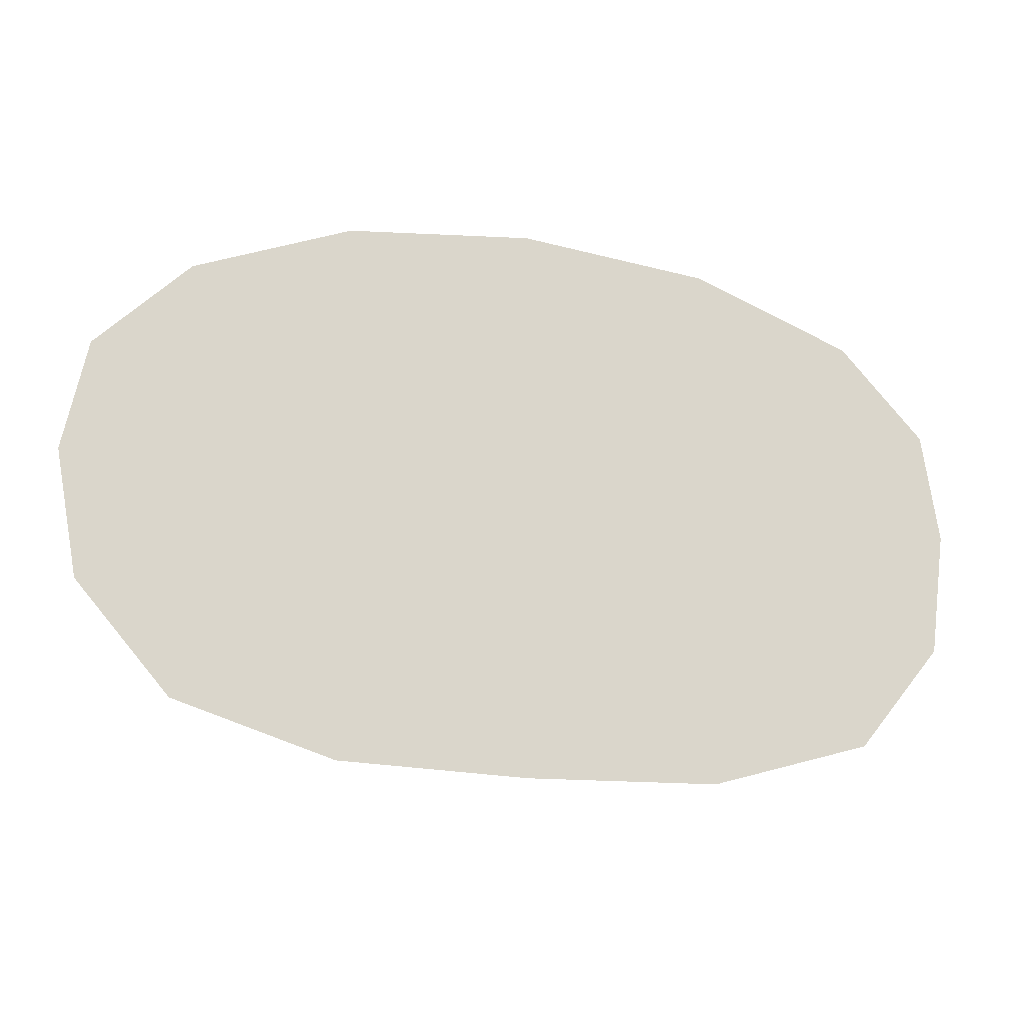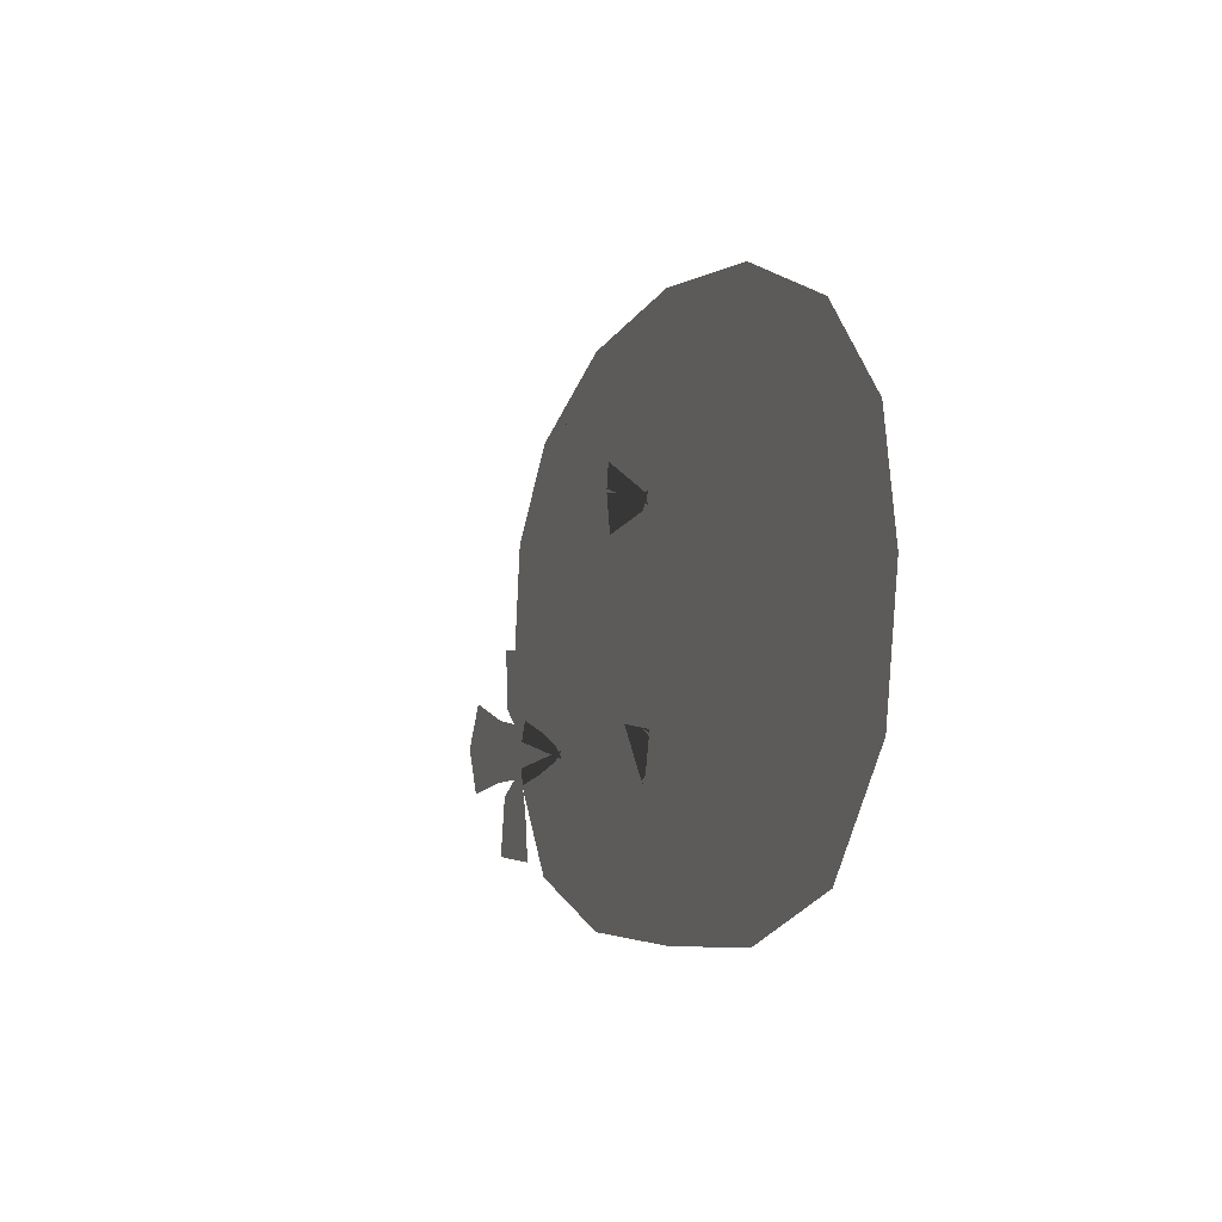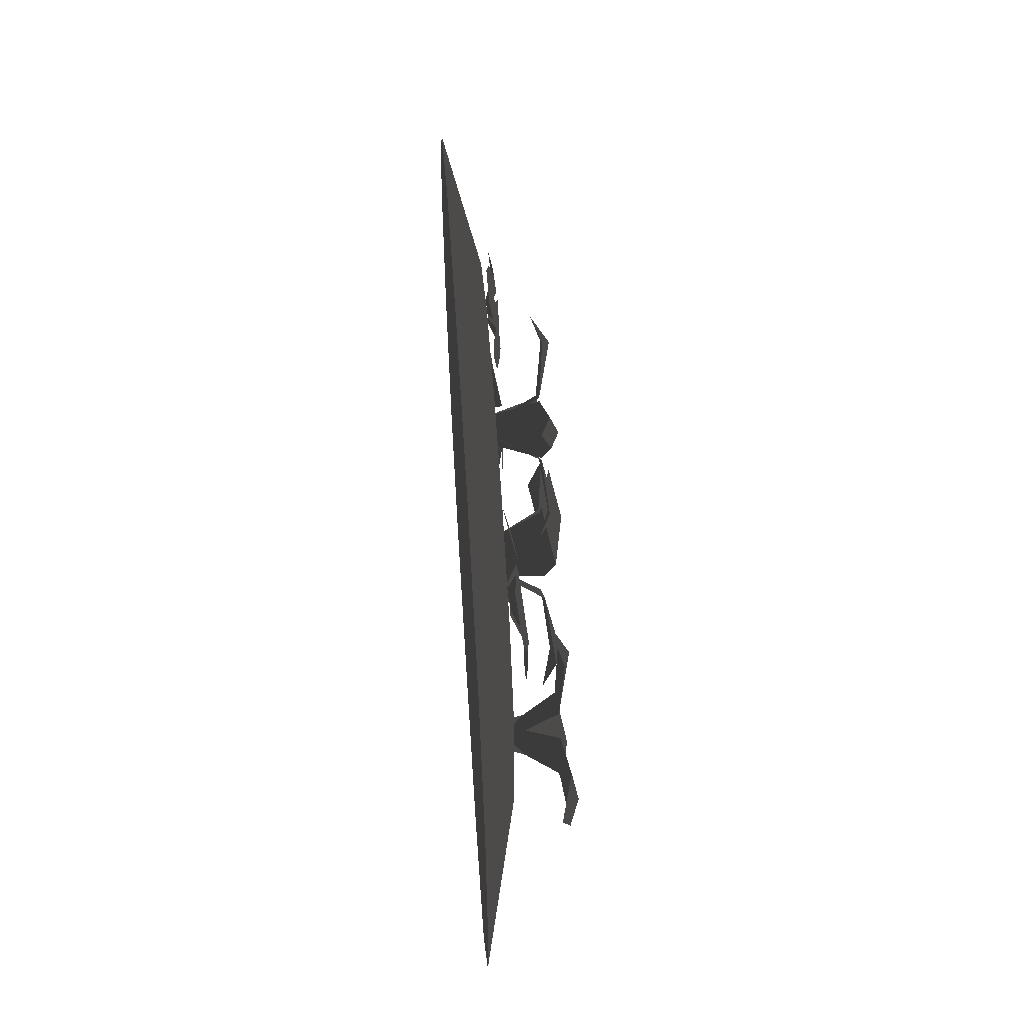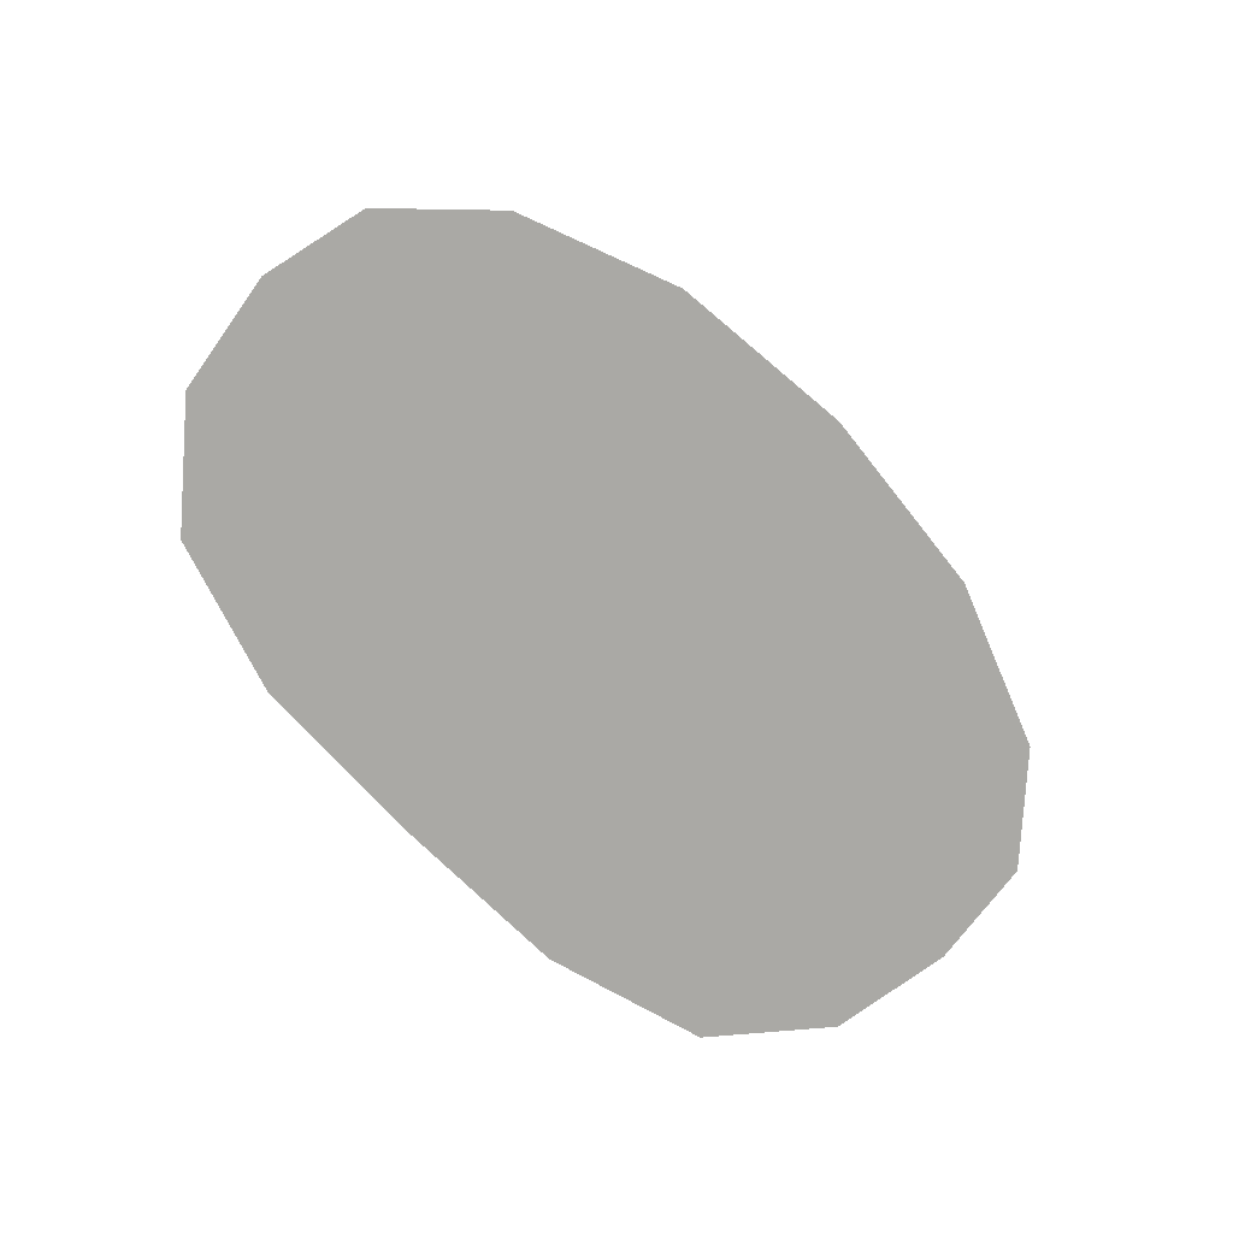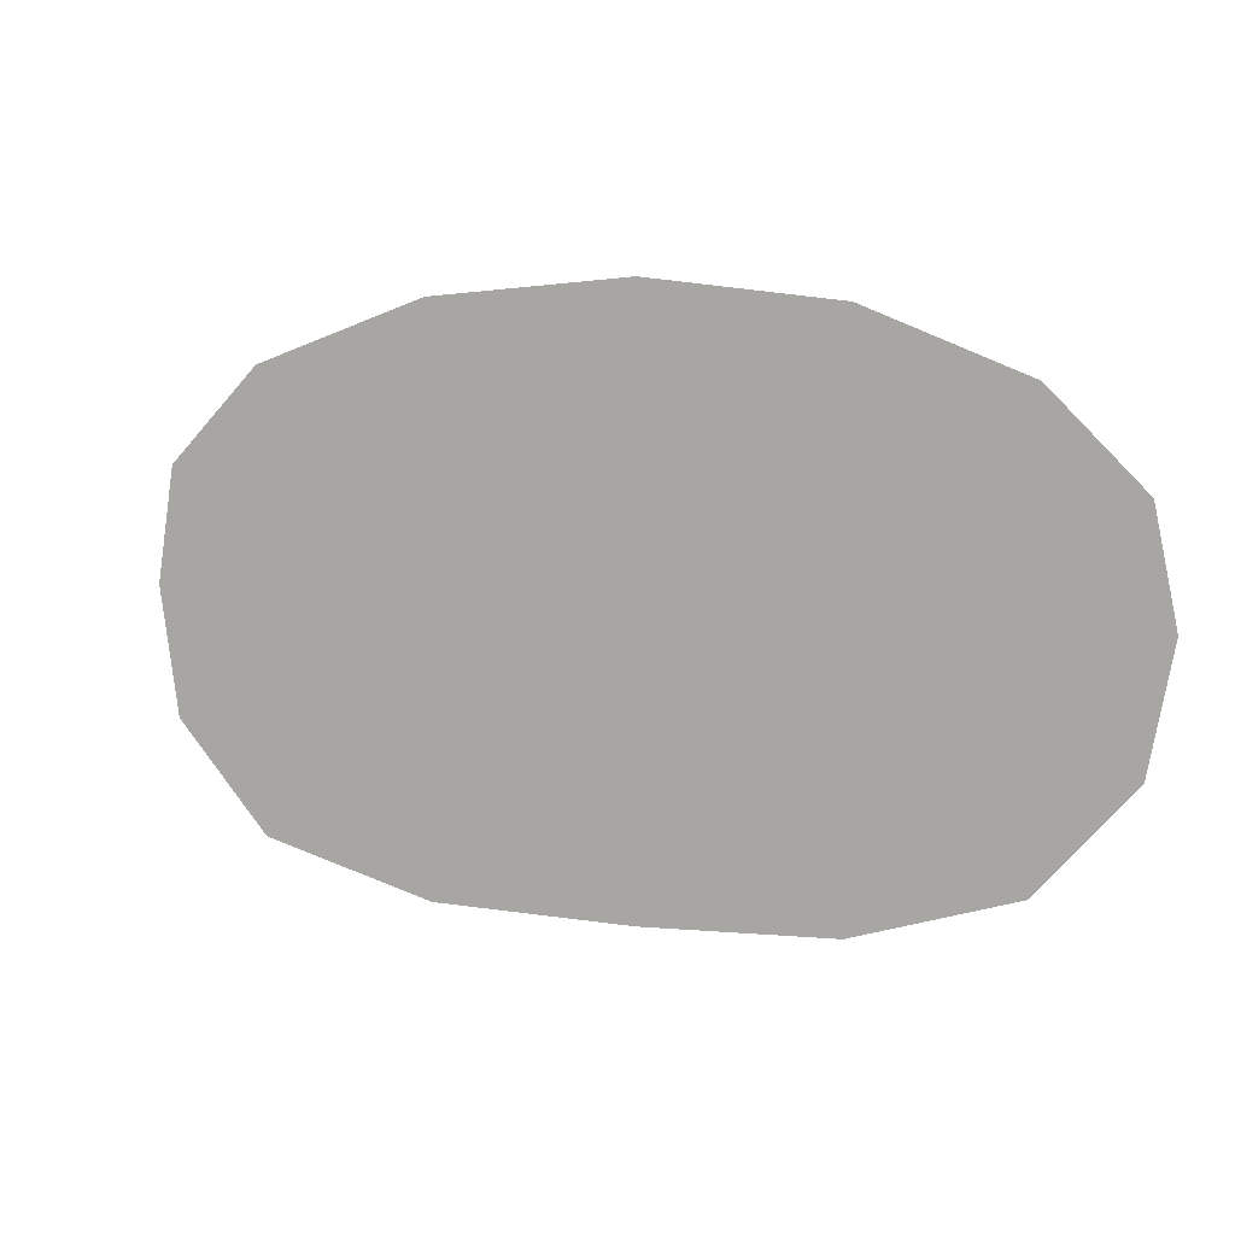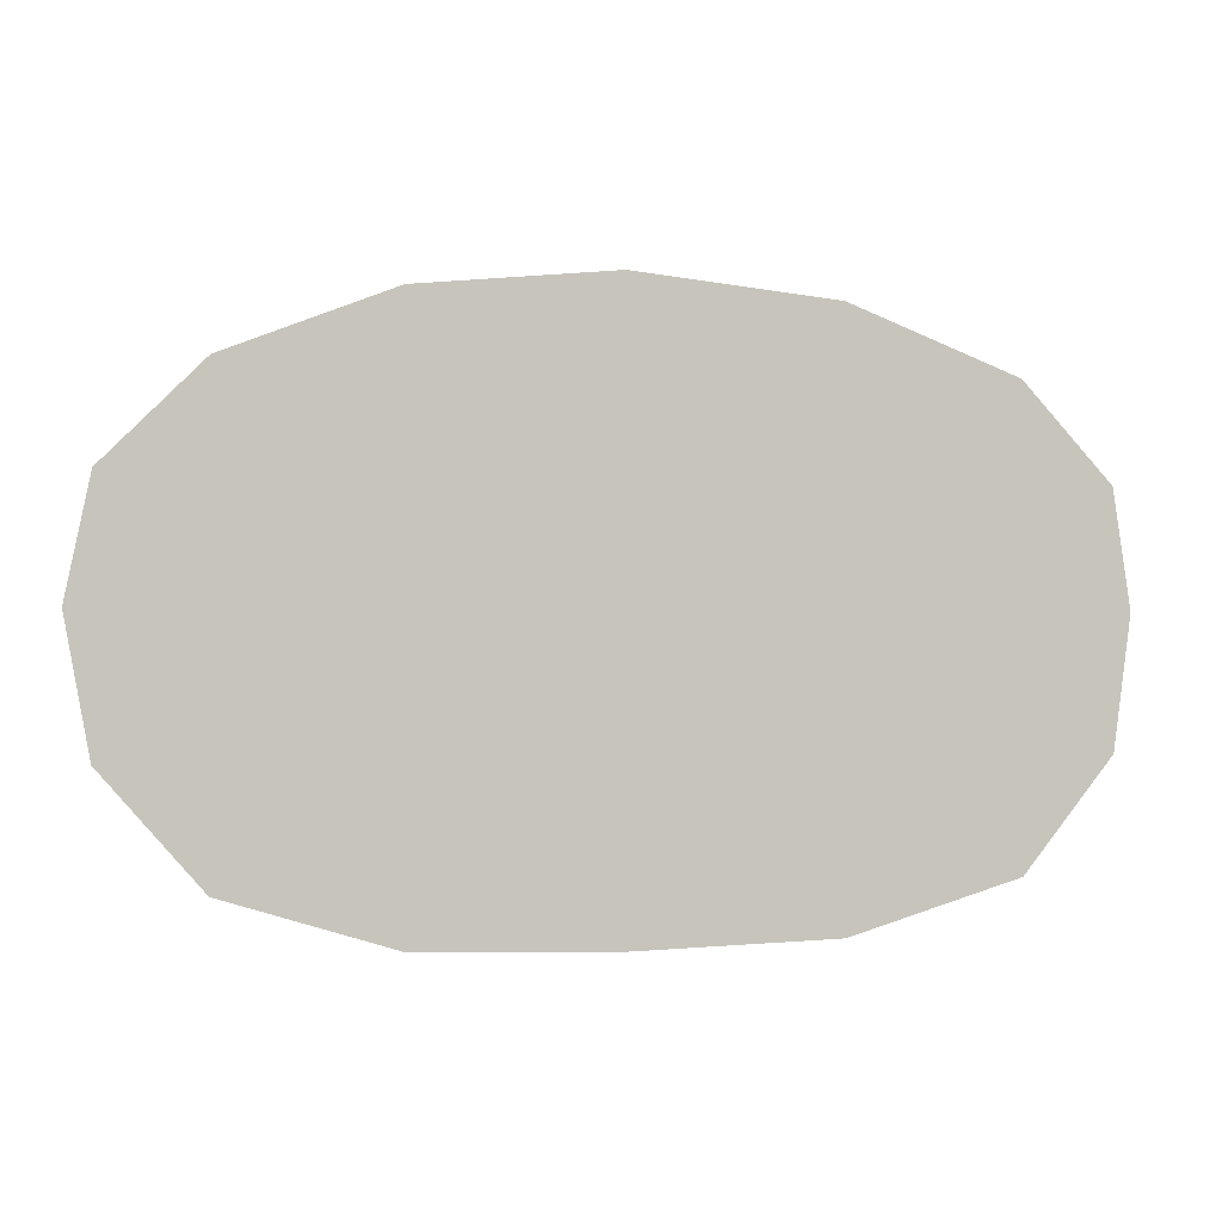
<metadata>
{"format":"obj","ext":"obj","renderer":"f3d","projection":"perspective","resolution":1024,"background":"white","views":[{"elev":-18.8,"azim":-17.3,"up":"+Z"},{"elev":-5.5,"azim":-108.8,"up":"+Z"},{"elev":50.9,"azim":86.3,"up":"+Z"},{"elev":-75.4,"azim":-45.9,"up":"+Y"},{"elev":9.3,"azim":-162.1,"up":"+Z"},{"elev":-1.0,"azim":-14.6,"up":"+Z"}]}
</metadata>
<code>
g obj_land2
v 0.09825 0.7966 0.3704
v -0.1768 0.7966 0.4749
v -0.5024 0.7966 0.507
v 0.2434 0.7966 0.215
v 0.2717 0.7966 0.02835
v -1.277 0.7966 0.02801
v -1.238 0.7966 0.2148
v -1.083 0.7966 0.3703
v -0.8178 0.7966 0.4748
v -0.5029 0.7966 -0.4506
v -0.8181 0.7966 -0.4412
v -1.083 0.7966 -0.3595
v -1.238 0.7966 -0.1814
v -0.1771 0.7966 -0.4412
v 0.09812 0.7966 -0.3595
v 0.2434 0.7966 -0.1811
v -1.077 0.8095 -0.1942
v -1.198 0.8276 -0.1268
v -1.136 0.801 -0.1943
v -1.02 0.846 -0.1264
v -1.013 0.839 -0.0811
v -1.207 0.8191 -0.08149
v -1.05 0.828 -0.03575
v -1.172 0.8144 -0.03615
v -1.137 0.8043 -0.2661
v -1.021 0.8431 -0.3334
v -1.078 0.8061 -0.2659
v -1.199 0.8304 -0.3338
v -1.203 0.8223 -0.3791
v -1.013 0.8361 -0.3787
v -1.167 0.8177 -0.4245
v -1.045 0.8256 -0.4241
v -1.065 0.8106 -0.2586
v -0.9995 0.845 -0.1401
v -1.065 0.8072 -0.1999
v -0.9994 0.8478 -0.3185
v -0.9529 0.8442 -0.3277
v -0.9531 0.8413 -0.128
v -0.9065 0.8405 -0.2879
v -0.9067 0.8377 -0.1648
v -1.15 0.8031 -0.199
v -1.22 0.8257 -0.3175
v -1.149 0.7998 -0.2577
v -1.221 0.8285 -0.1391
v -1.266 0.8168 -0.1298
v -1.265 0.814 -0.3297
v -1.311 0.8052 -0.1697
v -1.31 0.8023 -0.2927
v -0.04721 0.8095 0.2189
v -0.06096 0.8276 0.3563
v -0.08066 0.801 0.2665
v 0.0409 0.846 0.2109
v 0.08244 0.839 0.2306
v -0.02901 0.8191 0.3897
v 0.09861 0.828 0.2867
v 0.0283 0.8144 0.3868
v -0.1402 0.8043 0.2265
v -0.1293 0.8431 0.09315
v -0.1064 0.8061 0.1783
v -0.2314 0.8304 0.2389
v -0.2711 0.8223 0.2165
v -0.1616 0.8361 0.06024
v -0.2876 0.8177 0.1609
v -0.217 0.8256 0.0604
v -0.09294 0.8106 0.1718
v 0.0417 0.845 0.1859
v -0.04466 0.8072 0.2053
v -0.1046 0.8478 0.0837
v -0.08556 0.8442 0.04037
v 0.07819 0.8413 0.1548
v -0.02636 0.8405 0.02508
v 0.0745 0.8377 0.0956
v -0.09258 0.8031 0.2755
v -0.2301 0.8257 0.2655
v -0.1405 0.7998 0.2415
v -0.08408 0.8285 0.3681
v -0.1023 0.8168 0.4104
v -0.2658 0.814 0.2954
v -0.1608 0.8052 0.4245
v -0.2613 0.8023 0.3536
v -0.6018 0.7967 0.3068
v -0.548 0.7967 0.2527
v -0.4804 0.9146 0.2727
v -0.5812 0.9146 0.3743
v -0.4338 0.9501 0.4198
v -0.4594 0.9309 0.448
v -0.4058 0.9309 0.3939
v -0.3858 0.9046 0.4674
v -0.5479 0.7967 0.2834
v -0.6021 0.7967 0.2296
v -0.582 0.9146 0.162
v -0.4805 0.9146 0.2628
v -0.4349 0.9501 0.1154
v -0.4068 0.9309 0.141
v -0.4608 0.9309 0.08739
v -0.3873 0.9046 0.06734
v -0.5714 0.7967 0.2295
v -0.6251 0.7967 0.2836
v -0.6927 0.9146 0.2636
v -0.5919 0.9146 0.1621
v -0.7394 0.9501 0.1165
v -0.7137 0.9309 0.08837
v -0.7673 0.9309 0.1424
v -0.7874 0.9046 0.06889
v -0.6252 0.7967 0.253
v -0.5711 0.7967 0.3067
v -0.5911 0.9146 0.3743
v -0.6927 0.9146 0.2735
v -0.7382 0.9501 0.421
v -0.7664 0.9309 0.3953
v -0.7123 0.9309 0.4489
v -0.7858 0.9046 0.469
v 0.02402 0.809 -0.29
v -0.05336 0.809 -0.2532
v -0.1104 0.9269 -0.3001
v 0.02369 0.9269 -0.3638
v -0.102 0.9624 -0.4554
v -0.00362 0.9433 -0.504
v -0.2019 0.9433 -0.4098
v -0.1311 0.9169 -0.5165
v -0.05157 0.809 -0.2756
v 0.01898 0.809 -0.227
v 0.006928 0.9269 -0.1542
v -0.1153 0.9269 -0.2385
v -0.1318 0.9624 -0.08375
v -0.2231 0.9433 -0.1447
v -0.04232 0.9433 -0.02011
v -0.1702 0.9169 -0.02806
v -0.001306 0.809 -0.2174
v 0.005525 0.809 -0.3028
v 0.07459 0.9269 -0.3287
v 0.06275 0.9269 -0.1808
v 0.205 0.9624 -0.2438
v 0.1978 0.9433 -0.1343
v 0.2154 0.9433 -0.3531
v 0.2724 0.9169 -0.2385
v -0.5896 0.7788 -0.3365
v -0.6185 0.7788 -0.2323
v -0.7102 0.9275 -0.2167
v -0.6601 0.9275 -0.3971
v -0.8513 0.9723 -0.353
v -0.8163 0.9482 -0.487
v -0.8903 0.9482 -0.2202
v -0.9335 0.9149 -0.3758
v -0.6383 0.7788 -0.2525
v -0.5337 0.7788 -0.2796
v -0.4743 0.9275 -0.208
v -0.6555 0.9275 -0.1611
v -0.5218 0.9723 -0.01757
v -0.6553 0.9482 0.01909
v -0.3872 0.9482 -0.05021
v -0.5004 0.9149 0.06503
v -0.5413 0.7788 -0.2523
v -0.617 0.7788 -0.3294
v -0.5847 0.9275 -0.4166
v -0.4534 0.9275 -0.2831
v -0.396 0.9723 -0.4707
v -0.2975 0.9482 -0.3734
v -0.4916 0.9482 -0.5709
v -0.3352 0.9149 -0.5305
v -1.019 0.8128 0.2083
v -0.9365 0.8269 0.2772
v -1.003 0.8062 0.2507
v -0.9861 0.8413 0.1477
v -0.9552 0.8358 0.1295
v -0.9009 0.8202 0.2711
v -0.9119 0.8272 0.1435
v -0.8777 0.8166 0.2327
v -1.055 0.8087 0.2718
v -1.137 0.839 0.2065
v -1.072 0.8101 0.2289
v -1.087 0.8291 0.3363
v -1.119 0.8227 0.3521
v -1.172 0.8335 0.2131
v -1.162 0.8192 0.3386
v -1.196 0.8253 0.249
v -1.07 0.8136 0.2173
v -1.002 0.8405 0.1363
v -1.027 0.811 0.2007
v -1.132 0.8427 0.1864
v -1.152 0.8399 0.1551
v -1.006 0.8376 0.09908
v -1.136 0.837 0.1101
v -1.046 0.8348 0.07564
v -1.003 0.8078 0.2624
v -1.069 0.8254 0.347
v -1.046 0.8052 0.2786
v -0.939 0.8276 0.2973
v -0.9195 0.8185 0.3275
v -1.065 0.8163 0.3832
v -0.9359 0.8094 0.3716
v -1.026 0.8072 0.4057
v -0.9843 0.71 0.7128
v -1.387 0.71 0.5539
v -1.083 0.7966 0.3703
v -1.624 0.71 0.3172
v -0.8178 0.7966 0.4748
v -1.238 0.7966 0.2148
v -0.5024 0.7966 0.507
v -0.5048 0.71 0.7618
v -1.277 0.7966 0.02801
v -1.683 0.71 0.03303
v -0.009451 0.71 0.7128
v -0.1768 0.7966 0.4749
v -1.624 0.71 -0.2859
v -1.238 0.7966 -0.1814
v 0.09825 0.7966 0.3704
v 0.4089 0.71 0.5539
v -1.083 0.7966 -0.3595
v -1.387 0.71 -0.5572
v 0.63 0.71 0.3172
v 0.2434 0.7966 0.215
v -0.9843 0.71 -0.6815
v -0.8181 0.7966 -0.4412
v 0.2717 0.7966 0.02835
v 0.6731 0.71 0.03303
v -0.5029 0.7966 -0.4506
v -0.5048 0.71 -0.6958
v 0.63 0.71 -0.2859
v 0.2434 0.7966 -0.1811
v -0.00945 0.71 -0.6815
v -0.1771 0.7966 -0.4412
v 0.09812 0.7966 -0.3595
v 0.4089 0.71 -0.5572
v -1.107 0.8264 -0.2337
v -1.057 0.8156 -0.185
v -1.152 0.8074 -0.185
v -1.057 0.8156 -0.2833
v -1.155 0.8071 -0.2833
v -0.09682 0.8264 0.2209
v -0.0283 0.8156 0.2078
v -0.08233 0.8074 0.2852
v -0.1089 0.8156 0.1516
v -0.1648 0.8071 0.2317
v -1.04 0.8259 0.2413
v -1.018 0.8176 0.1912
v -0.9918 0.8111 0.26
v -1.09 0.8176 0.2188
v -1.062 0.8109 0.29
g obj_land2_0
f 3 2 1
f 3 1 4
f 4 5 3
f 3 5 6
f 3 6 7
f 7 8 3
f 8 9 3
f 5 10 6
f 6 10 11
f 11 12 6
f 12 13 6
f 14 10 5
f 5 15 14
f 5 16 15
f 19 18 17
f 18 20 17
f 21 20 18
f 22 21 18
f 23 21 22
f 24 23 22
f 27 26 25
f 26 28 25
f 29 28 26
f 30 29 26
f 31 29 30
f 32 31 30
f 35 34 33
f 34 36 33
f 37 36 34
f 38 37 34
f 39 37 38
f 40 39 38
f 43 42 41
f 42 44 41
f 45 44 42
f 46 45 42
f 47 45 46
f 48 47 46
f 51 50 49
f 50 52 49
f 53 52 50
f 54 53 50
f 55 53 54
f 56 55 54
f 59 58 57
f 58 60 57
f 61 60 58
f 62 61 58
f 63 61 62
f 64 63 62
f 67 66 65
f 66 68 65
f 69 68 66
f 70 69 66
f 71 69 70
f 72 71 70
f 75 74 73
f 74 76 73
f 77 76 74
f 78 77 74
f 79 77 78
f 80 79 78
f 83 82 81
f 84 83 81
f 85 83 84
f 86 85 84
f 83 85 87
f 88 85 86
f 88 87 85
f 91 90 89
f 92 91 89
f 93 91 92
f 94 93 92
f 91 93 95
f 96 93 94
f 96 95 93
f 99 98 97
f 100 99 97
f 101 99 100
f 102 101 100
f 99 101 103
f 104 101 102
f 104 103 101
f 107 106 105
f 108 107 105
f 109 107 108
f 110 109 108
f 107 109 111
f 112 109 110
f 112 111 109
f 115 114 113
f 116 115 113
f 117 115 116
f 118 117 116
f 115 117 119
f 120 117 118
f 120 119 117
f 123 122 121
f 124 123 121
f 125 123 124
f 126 125 124
f 123 125 127
f 128 125 126
f 128 127 125
f 131 130 129
f 132 131 129
f 133 131 132
f 134 133 132
f 131 133 135
f 136 133 134
f 136 135 133
f 139 138 137
f 140 139 137
f 141 139 140
f 142 141 140
f 139 141 143
f 144 141 142
f 144 143 141
f 147 146 145
f 148 147 145
f 149 147 148
f 150 149 148
f 147 149 151
f 152 149 150
f 152 151 149
f 155 154 153
f 156 155 153
f 157 155 156
f 158 157 156
f 155 157 159
f 160 157 158
f 160 159 157
f 163 162 161
f 162 164 161
f 165 164 162
f 166 165 162
f 167 165 166
f 168 167 166
f 171 170 169
f 170 172 169
f 173 172 170
f 174 173 170
f 175 173 174
f 176 175 174
f 179 178 177
f 178 180 177
f 181 180 178
f 182 181 178
f 183 181 182
f 184 183 182
f 187 186 185
f 186 188 185
f 189 188 186
f 190 189 186
f 191 189 190
f 192 191 190
f 195 194 193
f 194 195 196
f 197 195 193
f 195 198 196
f 199 197 193
f 200 199 193
f 198 201 196
f 201 202 196
f 199 200 203
f 204 199 203
f 202 201 205
f 201 206 205
f 207 204 203
f 208 207 203
f 206 209 205
f 209 210 205
f 207 208 211
f 212 207 211
f 210 209 213
f 209 214 213
f 215 212 211
f 216 215 211
f 214 217 213
f 217 218 213
f 215 216 219
f 220 215 219
f 218 217 221
f 217 222 221
f 223 220 219
f 222 223 221
f 224 223 219
f 223 224 221
f 227 226 225
f 226 228 225
f 229 227 225
f 228 229 225
f 232 231 230
f 231 233 230
f 234 232 230
f 233 234 230
f 237 236 235
f 236 238 235
f 239 237 235
f 238 239 235

</code>
